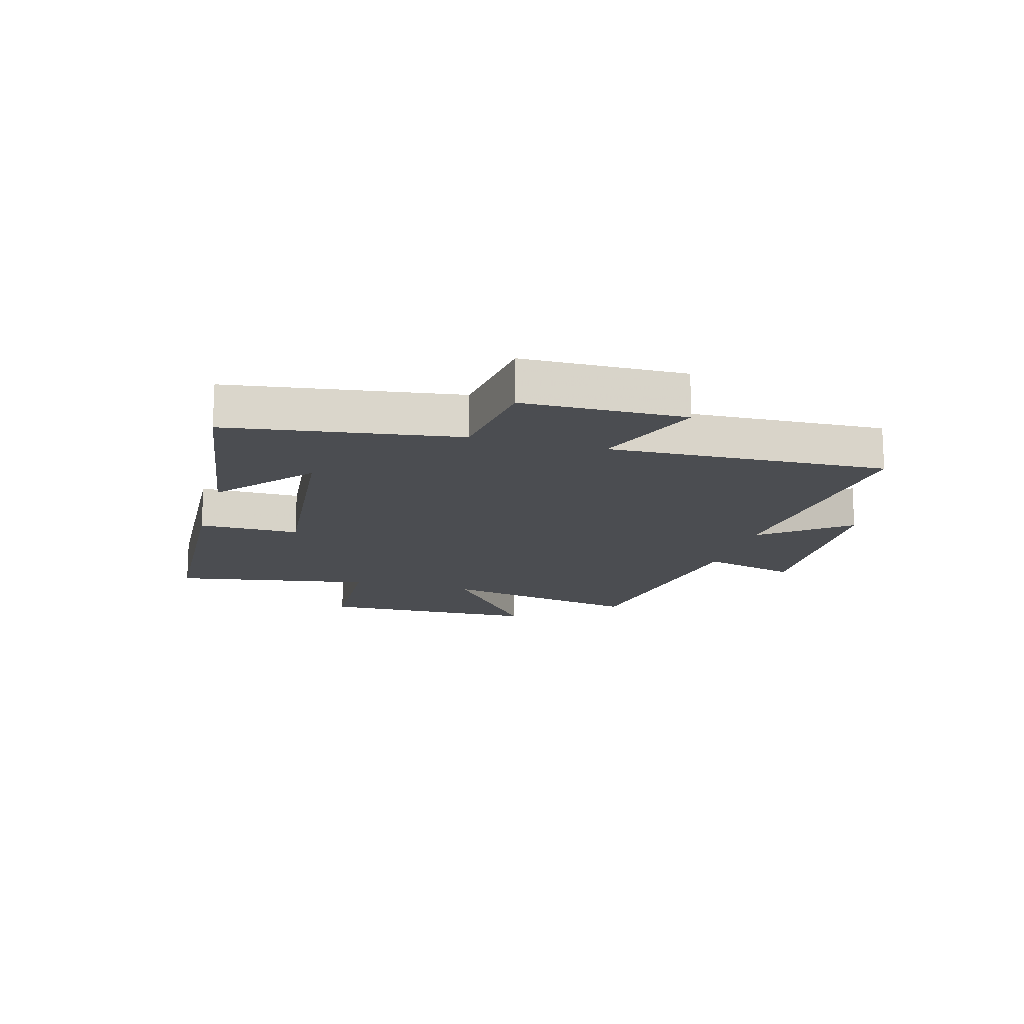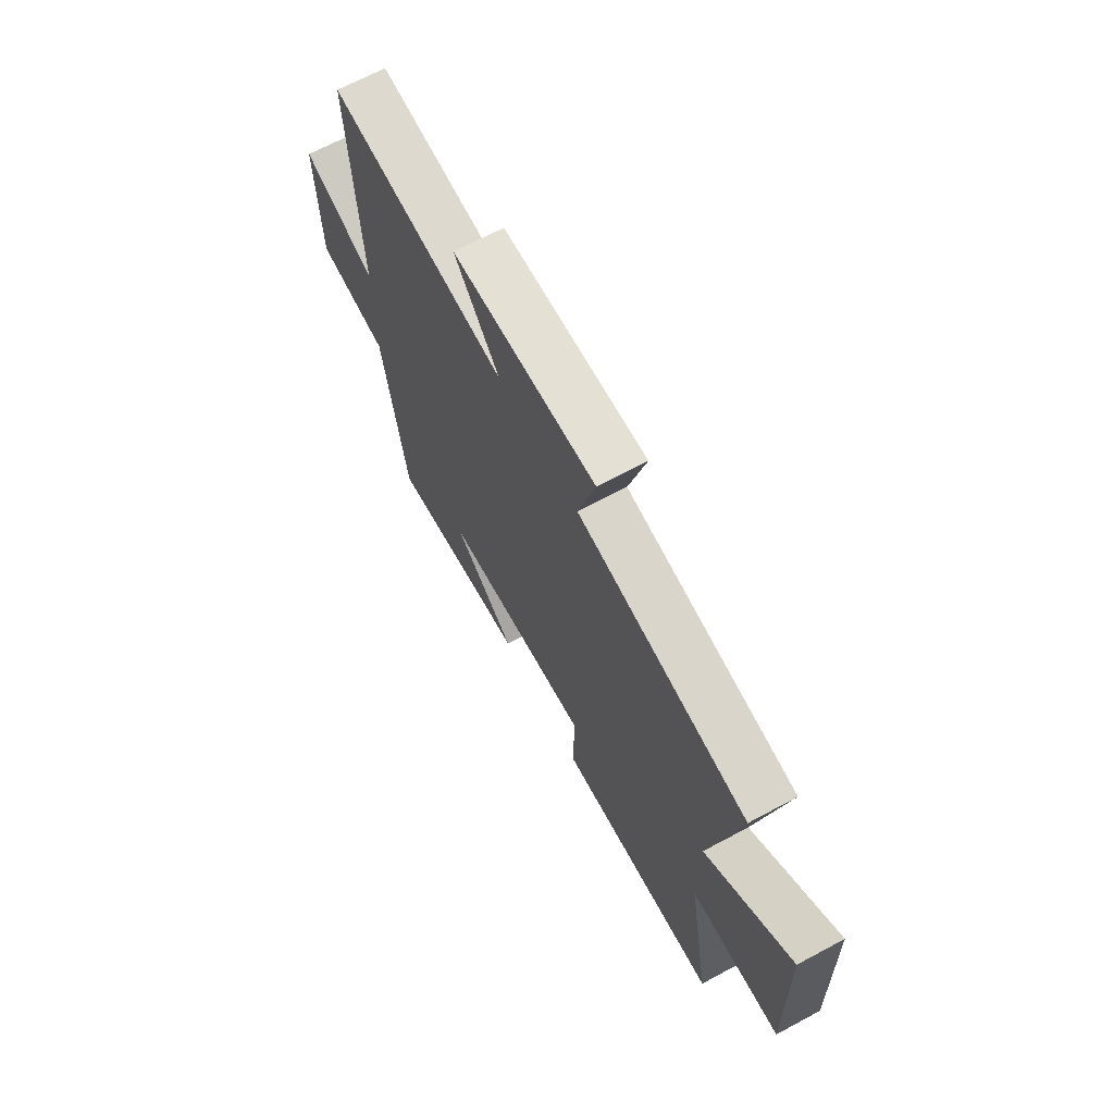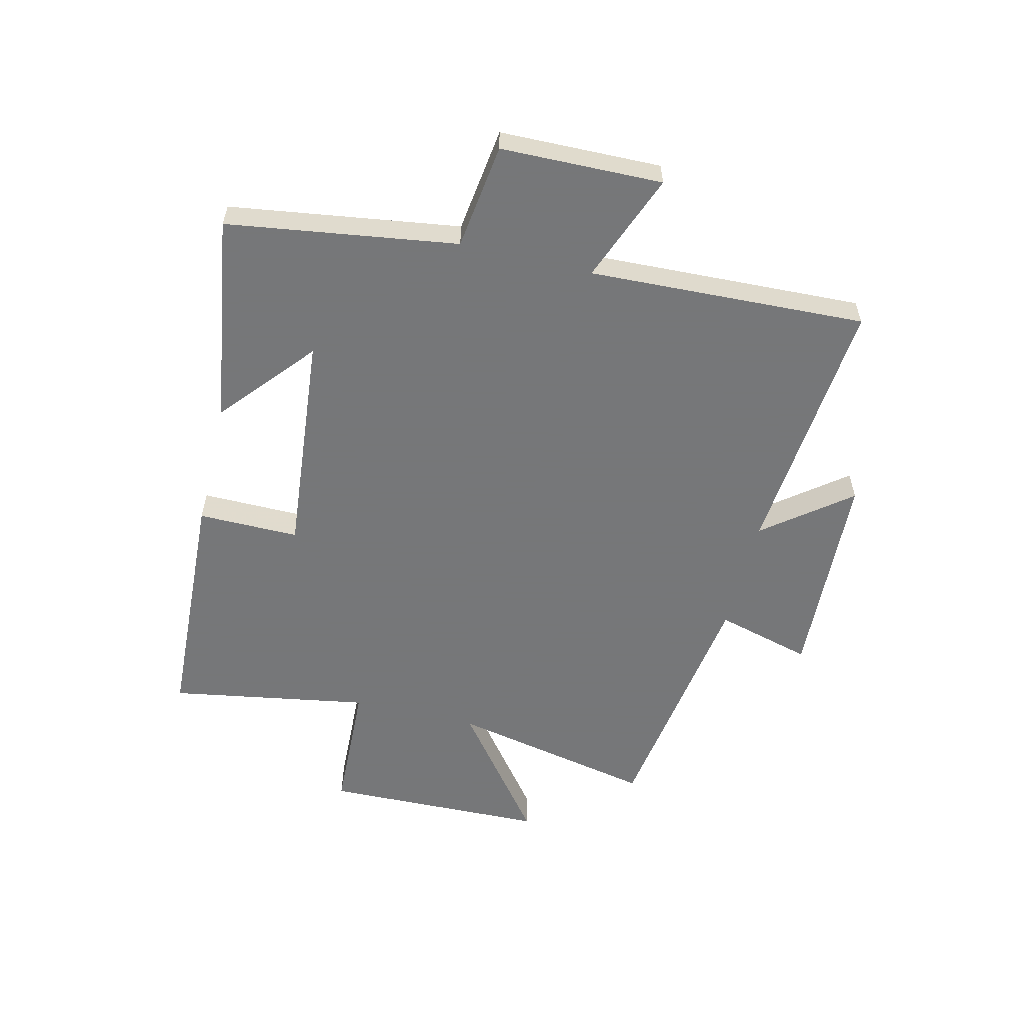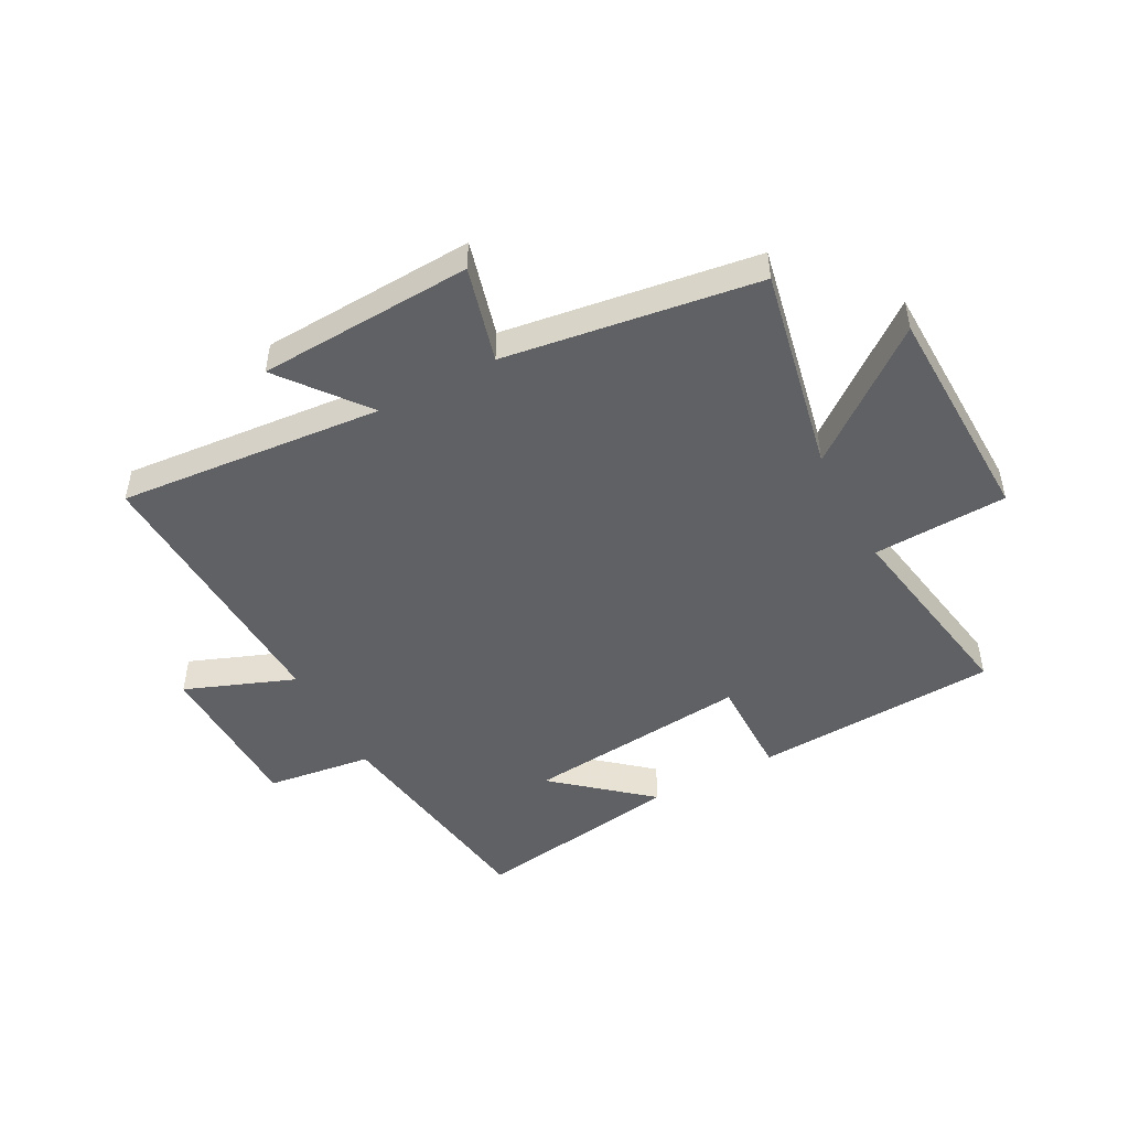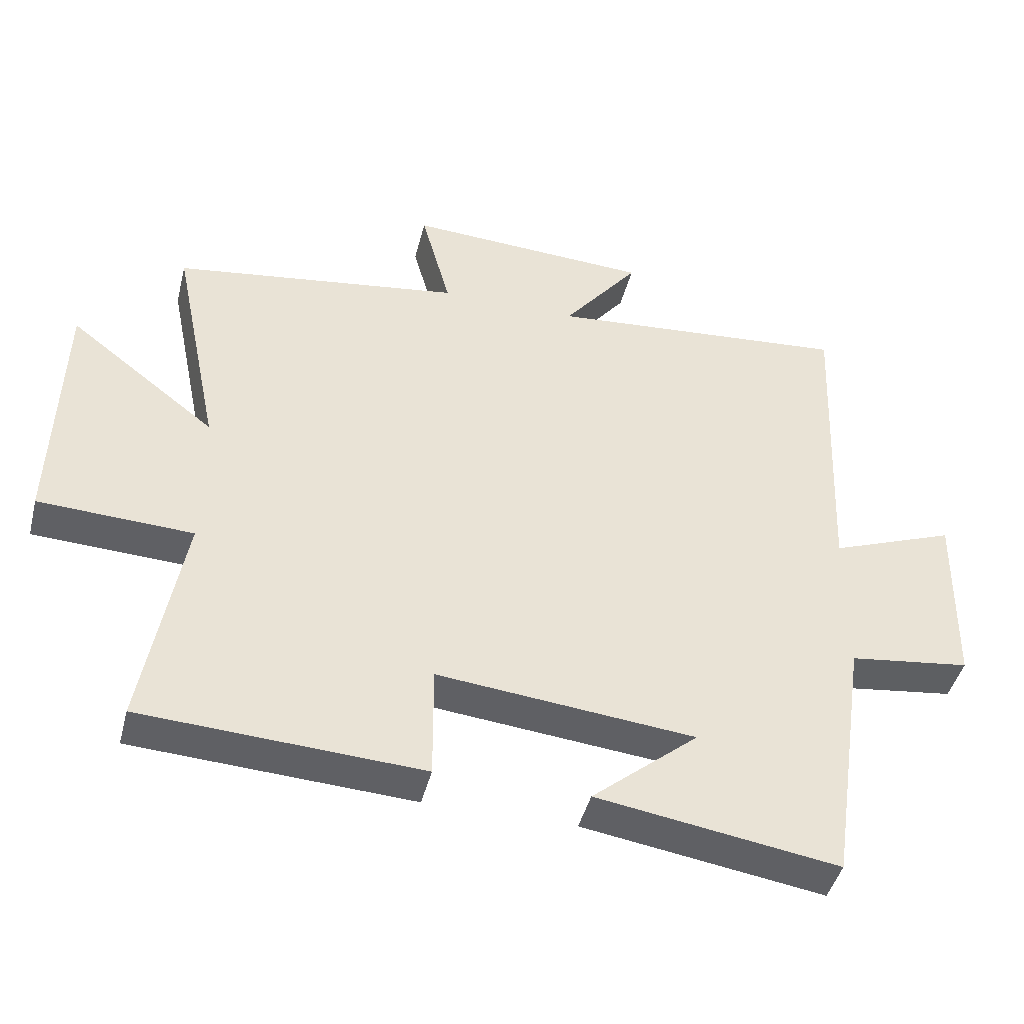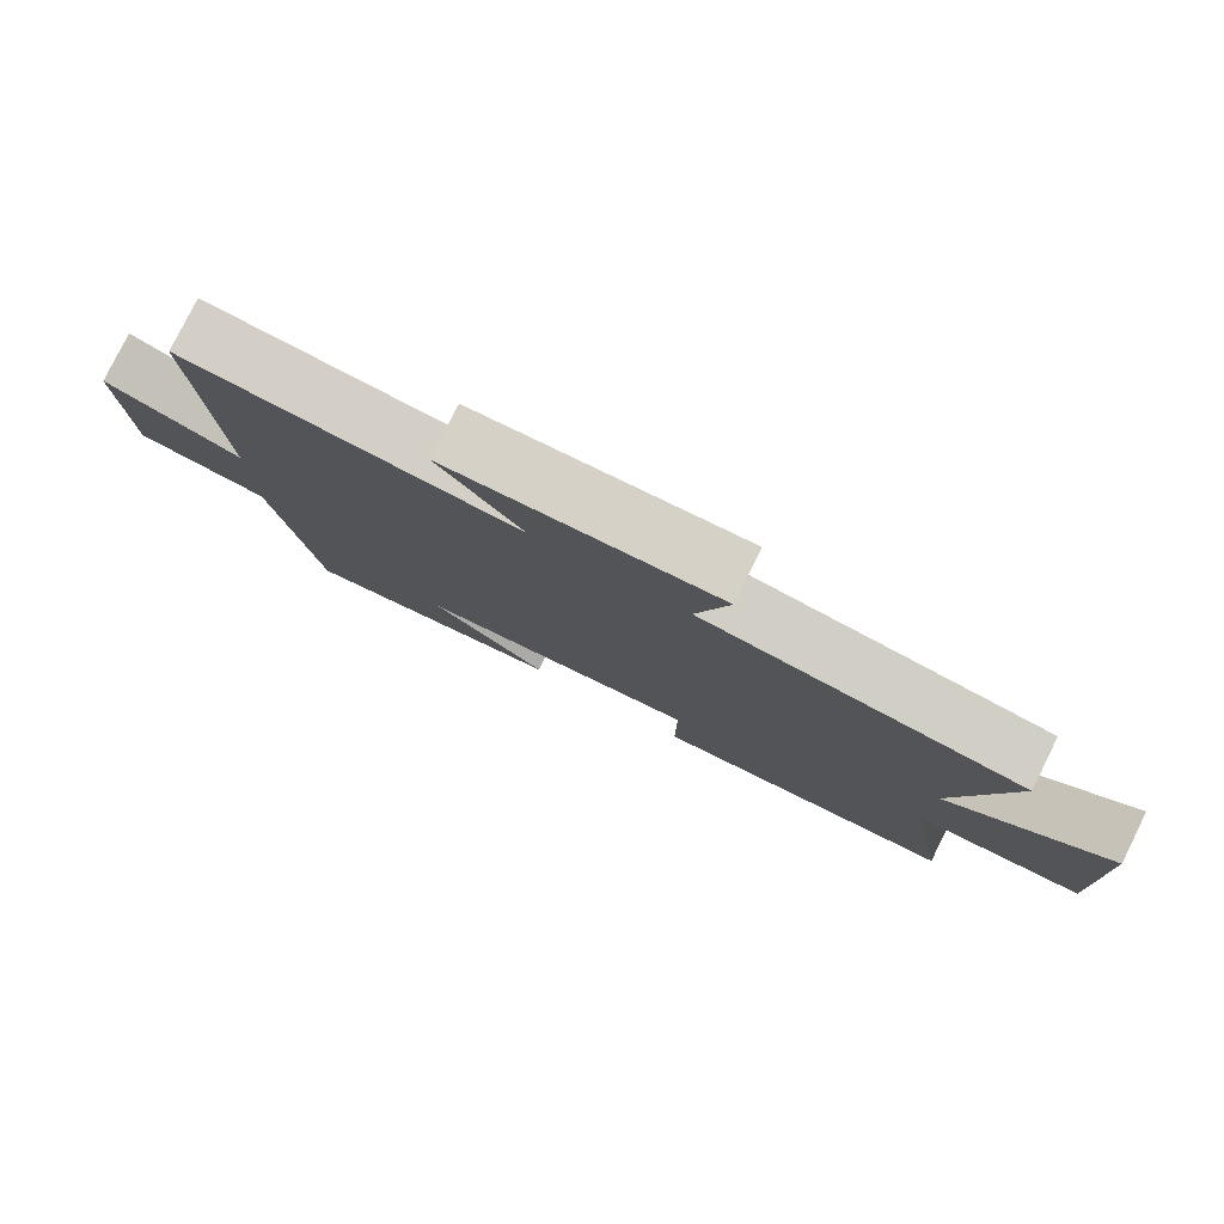
<metadata>
{"format":"obj","ext":"obj","renderer":"f3d","projection":"perspective","resolution":1024,"background":"white","views":[{"elev":-15.6,"azim":-105.7,"up":"+Y"},{"elev":67.8,"azim":61.8,"up":"+Z"},{"elev":-57.1,"azim":-103.7,"up":"+Y"},{"elev":-48.4,"azim":28.1,"up":"+Y"},{"elev":-44.4,"azim":165.9,"up":"+Z"},{"elev":79.6,"azim":26.5,"up":"+Z"}]}
</metadata>
<code>
v 0.572 0.07 0.437
v 0.5 0.07 0.086
v 0.72 0.07 0.256
v 0.73 0.07 -0.126
v 0.5 0.07 -0.136
v 0.559 0.07 -0.478
v 0.142 0.07 -0.5
v 0.143 0.07 -0.327
v -0.241 0.07 -0.365
v -0.082 0.07 -0.5
v -0.442 0.07 -0.555
v -0.5 0.07 -0.162
v -0.681 0.07 -0.138
v -0.687 0.07 0.138
v -0.5 0.07 0.066
v -0.521 0.07 0.54
v -0.068 0.07 0.5
v -0.182 0.07 0.646
v 0.184 0.07 0.664
v 0.14 0.07 0.5
v 0.572 0 0.437
v 0.5 0 0.086
v 0.72 0 0.256
v 0.73 0 -0.126
v 0.5 0 -0.136
v 0.559 0 -0.478
v 0.142 0 -0.5
v 0.143 0 -0.327
v -0.241 0 -0.365
v -0.082 0 -0.5
v -0.442 0 -0.555
v -0.5 0 -0.162
v -0.681 0 -0.138
v -0.687 0 0.138
v -0.5 0 0.066
v -0.521 0 0.54
v -0.068 0 0.5
v -0.182 0 0.646
v 0.184 0 0.664
v 0.14 0 0.5
f 17 18 19 20
f 17 20 1 2
f 15 16 17 2
f 12 13 14 15
f 12 15 2
f 9 10 11 12
f 8 9 12 2
f 5 6 7 8
f 5 8 2 3
f 3 4 5
f 40 39 38 37
f 22 21 40 37
f 22 37 36 35
f 35 34 33 32
f 22 35 32
f 32 31 30 29
f 22 32 29 28
f 28 27 26 25
f 23 22 28 25
f 25 24 23
f 1 21 22 2
f 2 22 23 3
f 3 23 24 4
f 4 24 25 5
f 5 25 26 6
f 6 26 27 7
f 7 27 28 8
f 8 28 29 9
f 9 29 30 10
f 10 30 31 11
f 11 31 32 12
f 12 32 33 13
f 13 33 34 14
f 14 34 35 15
f 15 35 36 16
f 16 36 37 17
f 17 37 38 18
f 18 38 39 19
f 19 39 40 20
f 20 40 21 1

</code>
